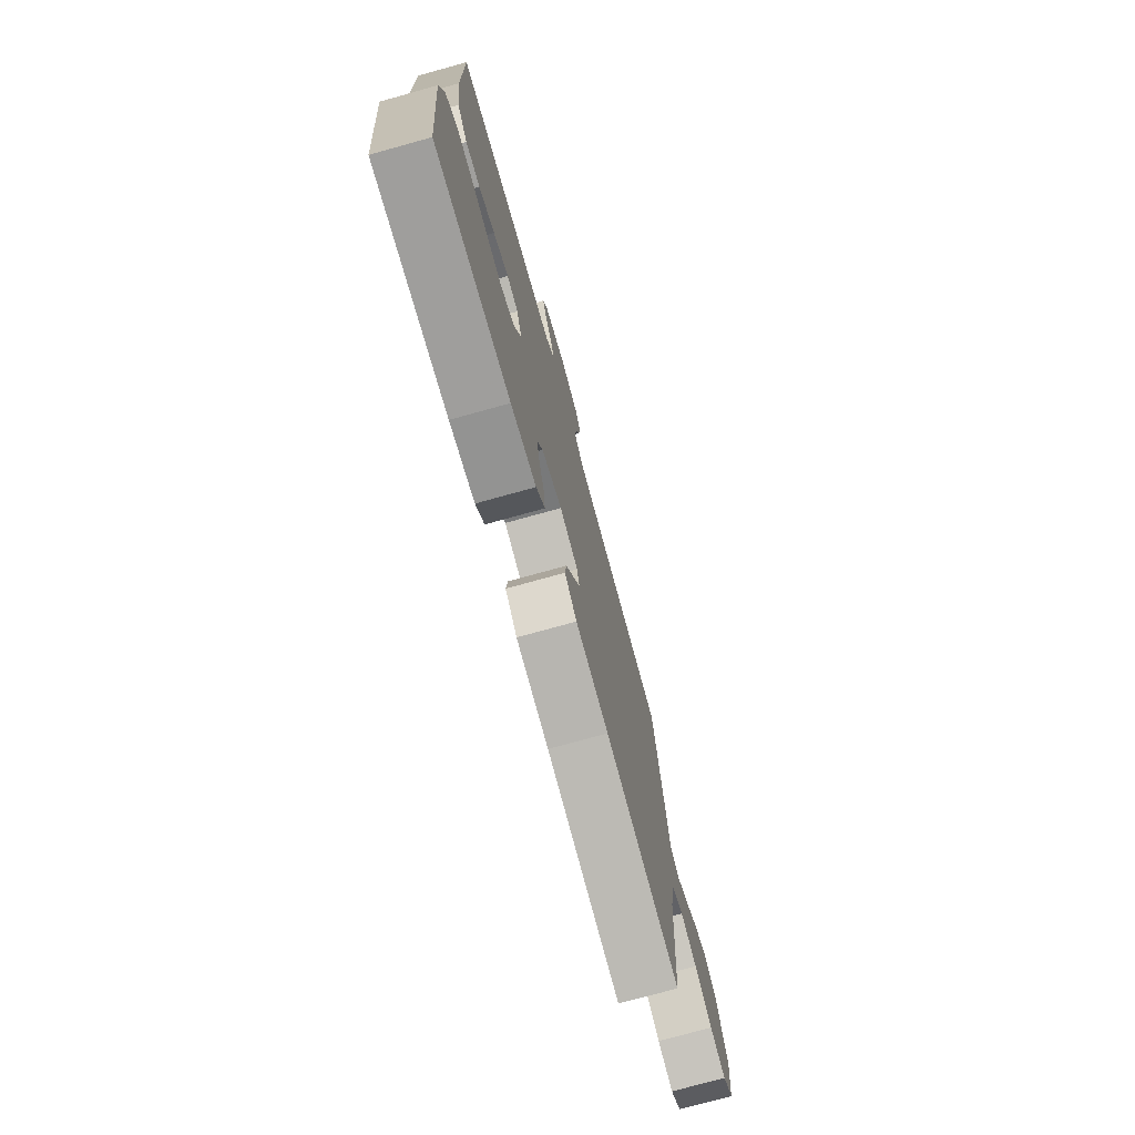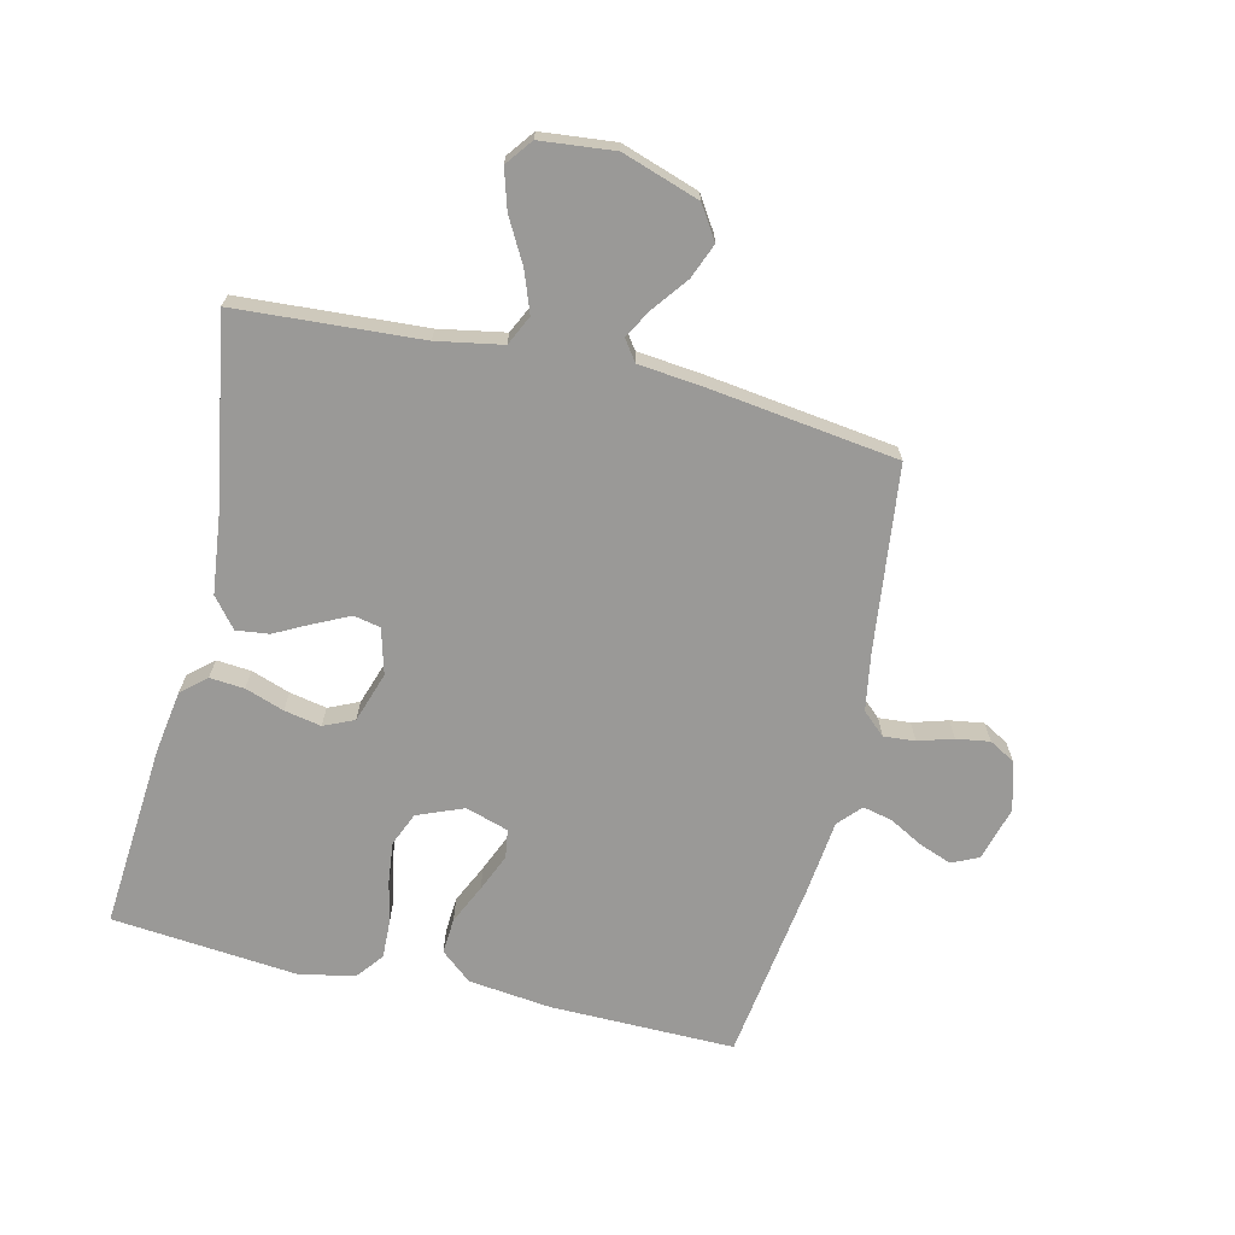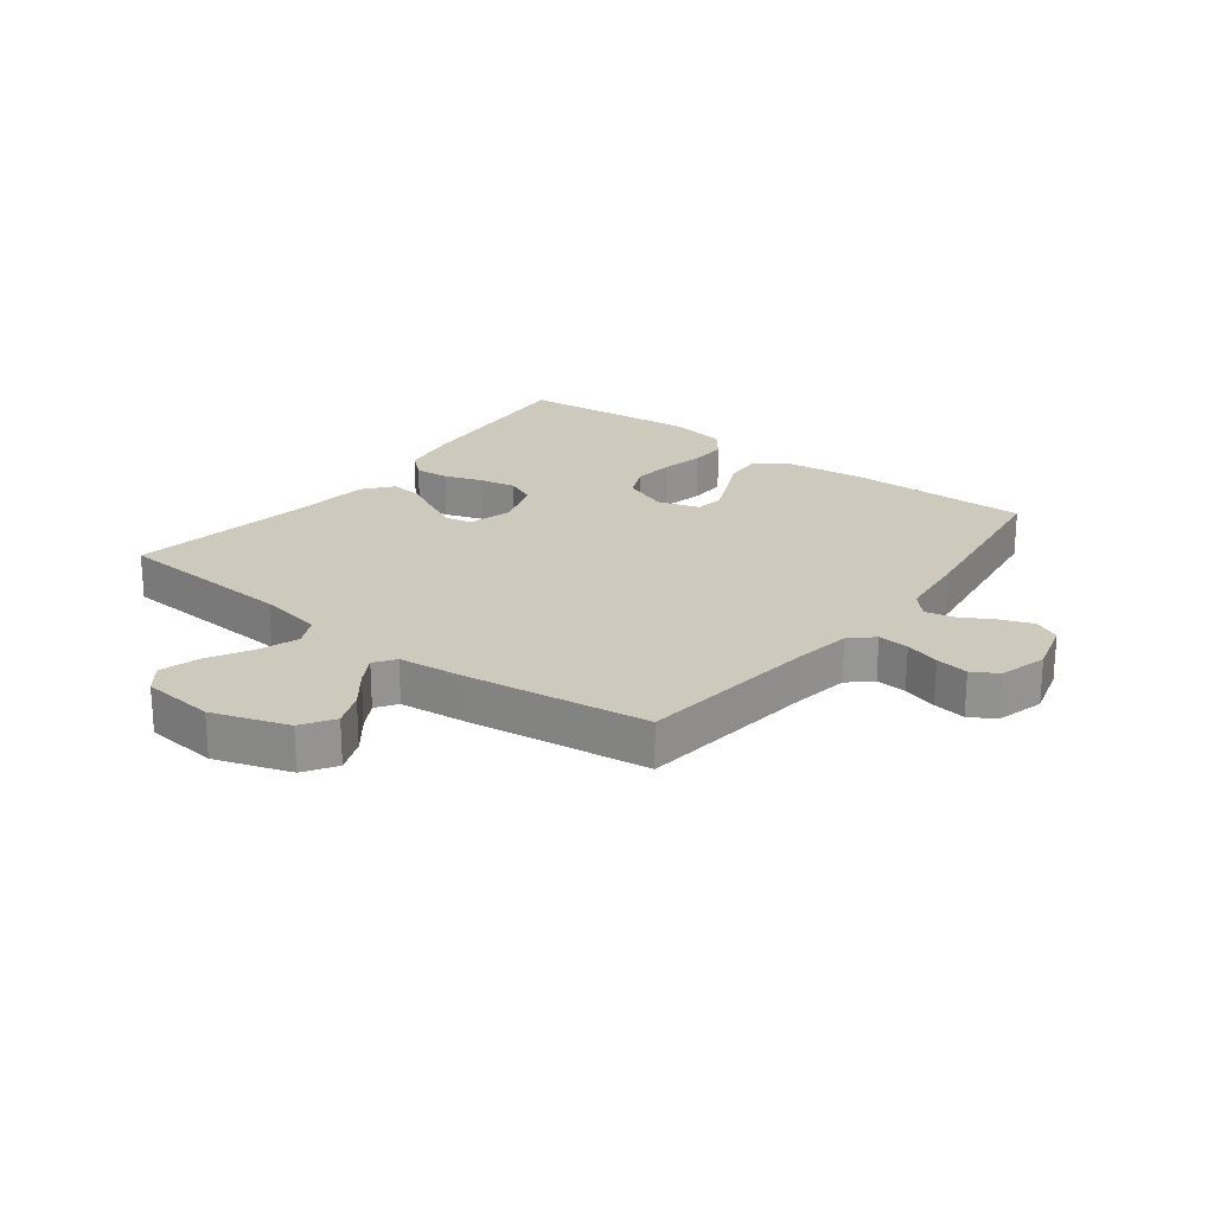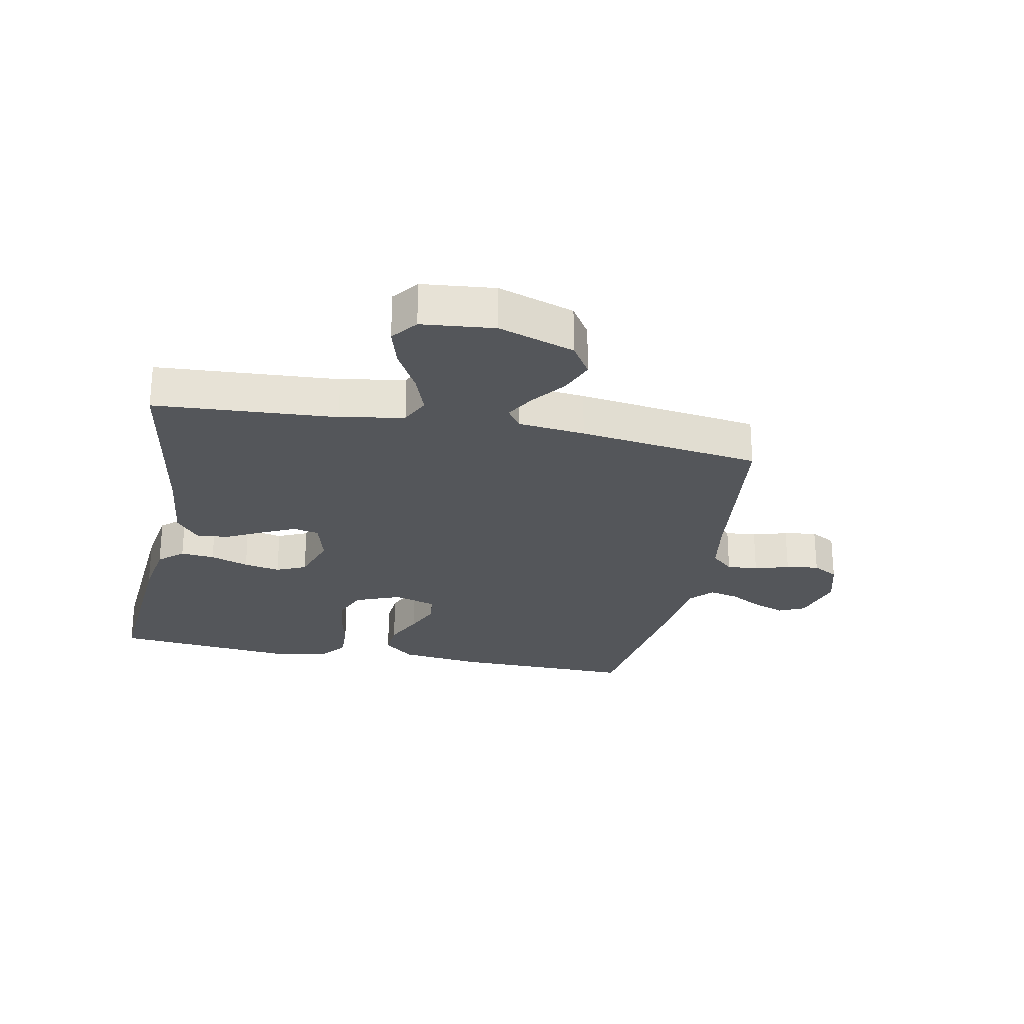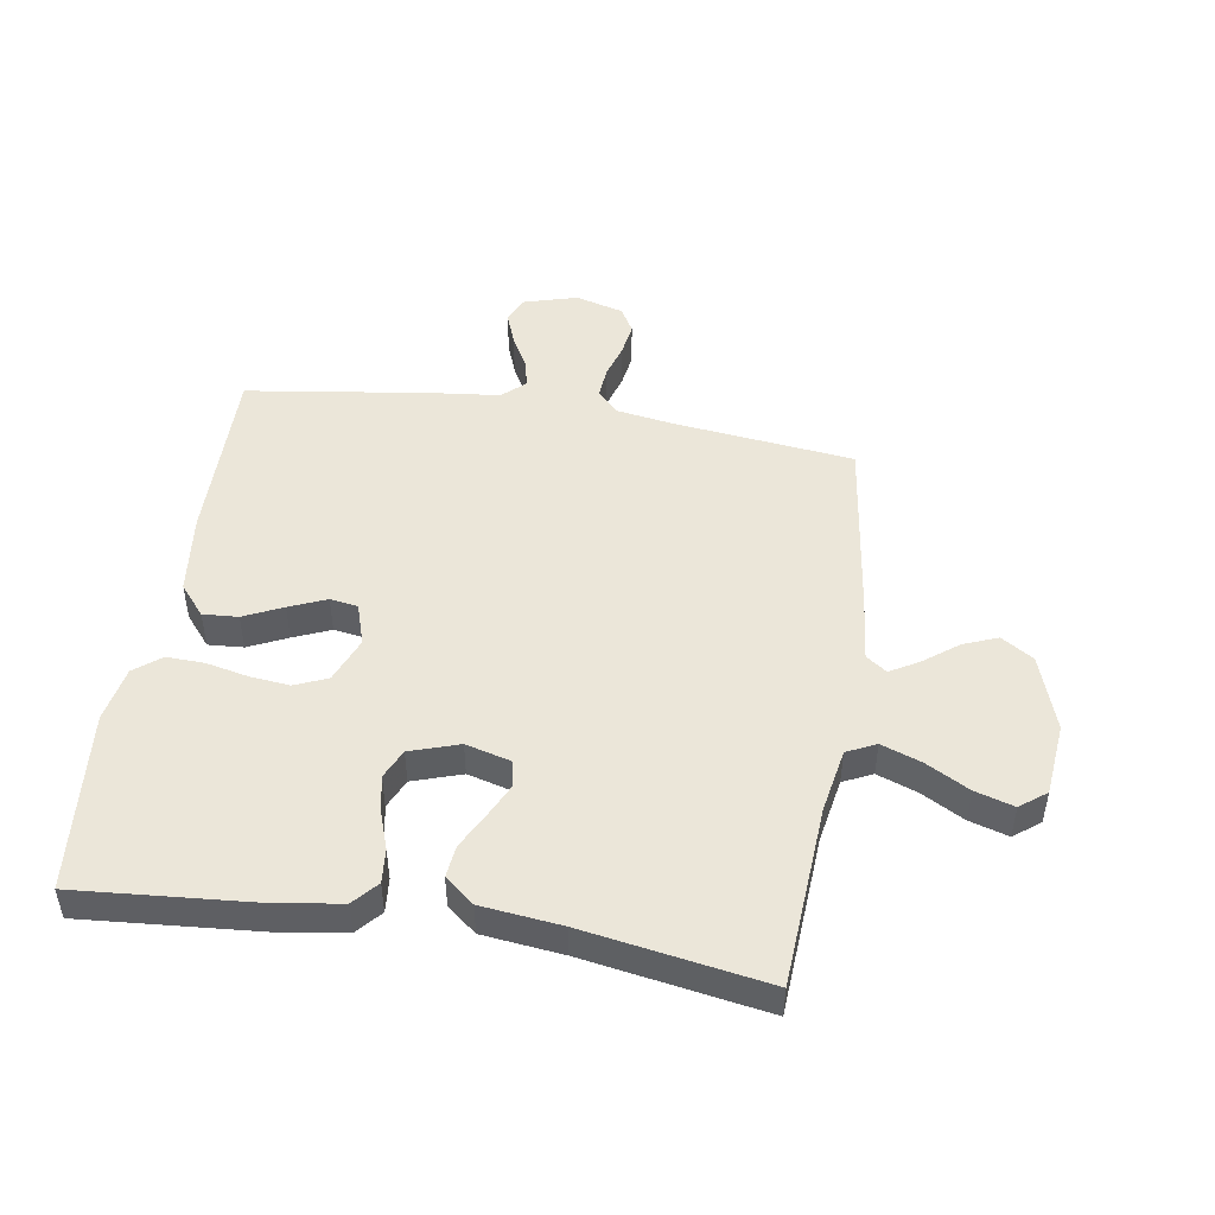
<metadata>
{"format":"obj","ext":"obj","renderer":"f3d","projection":"perspective","resolution":1024,"background":"white","views":[{"elev":-75.1,"azim":105.5,"up":"+Z"},{"elev":-69.0,"azim":-103.2,"up":"+Y"},{"elev":22.7,"azim":-52.6,"up":"+Y"},{"elev":-25.7,"azim":-101.2,"up":"+Y"},{"elev":48.3,"azim":-170.9,"up":"+Y"}]}
</metadata>
<code>
v -0.5 0.07 -0.5
v -0.519 0.07 -0.2
v -0.538 0.07 -0.094
v -0.586 0.07 -0.071
v -0.652 0.07 -0.095
v -0.723 0.07 -0.134
v -0.787 0.07 -0.153
v -0.83 0.07 -0.12
v -0.842 0.07 0
v -0.8 0.07 0.125
v -0.747 0.07 0.159
v -0.69 0.07 0.136
v -0.634 0.07 0.093
v -0.587 0.07 0.066
v -0.553 0.07 0.09
v -0.541 0.07 0.2
v -0.5 0.07 0.5
v -0.2 0.07 0.535
v -0.108 0.07 0.55
v -0.074 0.07 0.587
v -0.078 0.07 0.638
v -0.095 0.07 0.695
v -0.103 0.07 0.749
v -0.079 0.07 0.791
v 0 0.07 0.813
v 0.088 0.07 0.788
v 0.108 0.07 0.745
v 0.088 0.07 0.692
v 0.058 0.07 0.638
v 0.047 0.07 0.59
v 0.084 0.07 0.556
v 0.2 0.07 0.543
v 0.5 0.07 0.5
v 0.496 0.07 0.2
v 0.48 0.07 0.066
v 0.438 0.07 0.016
v 0.38 0.07 0.02
v 0.316 0.07 0.05
v 0.255 0.07 0.076
v 0.209 0.07 0.069
v 0.187 0.07 0
v 0.217 0.07 -0.075
v 0.271 0.07 -0.098
v 0.337 0.07 -0.091
v 0.406 0.07 -0.076
v 0.468 0.07 -0.074
v 0.512 0.07 -0.109
v 0.529 0.07 -0.2
v 0.5 0.07 -0.5
v 0.2 0.07 -0.476
v 0.099 0.07 -0.46
v 0.064 0.07 -0.42
v 0.069 0.07 -0.364
v 0.091 0.07 -0.301
v 0.103 0.07 -0.241
v 0.081 0.07 -0.192
v 0 0.07 -0.165
v -0.074 0.07 -0.185
v -0.083 0.07 -0.228
v -0.057 0.07 -0.283
v -0.026 0.07 -0.343
v -0.02 0.07 -0.396
v -0.068 0.07 -0.435
v -0.2 0.07 -0.45
v -0.5 0 -0.5
v -0.519 0 -0.2
v -0.538 0 -0.094
v -0.586 0 -0.071
v -0.652 0 -0.095
v -0.723 0 -0.134
v -0.787 0 -0.153
v -0.83 0 -0.12
v -0.842 0 0
v -0.8 0 0.125
v -0.747 0 0.159
v -0.69 0 0.136
v -0.634 0 0.093
v -0.587 0 0.066
v -0.553 0 0.09
v -0.541 0 0.2
v -0.5 0 0.5
v -0.2 0 0.535
v -0.108 0 0.55
v -0.074 0 0.587
v -0.078 0 0.638
v -0.095 0 0.695
v -0.103 0 0.749
v -0.079 0 0.791
v 0 0 0.813
v 0.088 0 0.788
v 0.108 0 0.745
v 0.088 0 0.692
v 0.058 0 0.638
v 0.047 0 0.59
v 0.084 0 0.556
v 0.2 0 0.543
v 0.5 0 0.5
v 0.496 0 0.2
v 0.48 0 0.066
v 0.438 0 0.016
v 0.38 0 0.02
v 0.316 0 0.05
v 0.255 0 0.076
v 0.209 0 0.069
v 0.187 0 0
v 0.217 0 -0.075
v 0.271 0 -0.098
v 0.337 0 -0.091
v 0.406 0 -0.076
v 0.468 0 -0.074
v 0.512 0 -0.109
v 0.529 0 -0.2
v 0.5 0 -0.5
v 0.2 0 -0.476
v 0.099 0 -0.46
v 0.064 0 -0.42
v 0.069 0 -0.364
v 0.091 0 -0.301
v 0.103 0 -0.241
v 0.081 0 -0.192
v 0 0 -0.165
v -0.074 0 -0.185
v -0.083 0 -0.228
v -0.057 0 -0.283
v -0.026 0 -0.343
v -0.02 0 -0.396
v -0.068 0 -0.435
v -0.2 0 -0.45
f 62 63 64
f 61 62 64
f 60 61 64
f 64 1 2
f 60 64 2
f 59 60 2
f 58 59 2 3
f 57 58 3 4
f 52 53 54
f 51 52 54
f 50 51 54
f 49 50 54
f 48 49 54
f 47 48 54
f 46 47 54
f 45 46 54
f 44 45 54
f 43 44 54 55
f 42 43 55 56
f 36 37 38
f 35 36 38
f 34 35 38
f 33 34 38
f 32 33 38
f 31 32 38
f 30 31 38 39
f 27 28 29
f 26 27 29
f 25 26 29
f 24 25 29
f 23 24 29
f 22 23 29
f 21 22 29
f 20 21 29 30
f 30 39 40
f 20 30 40
f 19 20 40
f 15 16 17 18
f 11 12 13
f 10 11 13
f 9 10 13
f 8 9 13
f 7 8 13
f 6 7 13
f 5 6 13
f 4 5 13 14
f 57 4 14 15
f 15 18 19
f 57 15 19
f 56 57 19
f 42 56 19
f 41 42 19
f 19 40 41
f 128 127 126
f 128 126 125
f 128 125 124
f 66 65 128
f 66 128 124
f 66 124 123
f 67 66 123 122
f 68 67 122 121
f 118 117 116
f 118 116 115
f 118 115 114
f 118 114 113
f 118 113 112
f 118 112 111
f 118 111 110
f 118 110 109
f 118 109 108
f 119 118 108 107
f 120 119 107 106
f 102 101 100
f 102 100 99
f 102 99 98
f 102 98 97
f 102 97 96
f 102 96 95
f 103 102 95 94
f 93 92 91
f 93 91 90
f 93 90 89
f 93 89 88
f 93 88 87
f 93 87 86
f 93 86 85
f 94 93 85 84
f 104 103 94
f 104 94 84
f 104 84 83
f 82 81 80 79
f 77 76 75
f 77 75 74
f 77 74 73
f 77 73 72
f 77 72 71
f 77 71 70
f 77 70 69
f 78 77 69 68
f 79 78 68 121
f 83 82 79
f 83 79 121
f 83 121 120
f 83 120 106
f 83 106 105
f 105 104 83
f 1 65 66 2
f 2 66 67 3
f 3 67 68 4
f 4 68 69 5
f 5 69 70 6
f 6 70 71 7
f 7 71 72 8
f 8 72 73 9
f 9 73 74 10
f 10 74 75 11
f 11 75 76 12
f 12 76 77 13
f 13 77 78 14
f 14 78 79 15
f 15 79 80 16
f 16 80 81 17
f 17 81 82 18
f 18 82 83 19
f 19 83 84 20
f 20 84 85 21
f 21 85 86 22
f 22 86 87 23
f 23 87 88 24
f 24 88 89 25
f 25 89 90 26
f 26 90 91 27
f 27 91 92 28
f 28 92 93 29
f 29 93 94 30
f 30 94 95 31
f 31 95 96 32
f 32 96 97 33
f 33 97 98 34
f 34 98 99 35
f 35 99 100 36
f 36 100 101 37
f 37 101 102 38
f 38 102 103 39
f 39 103 104 40
f 40 104 105 41
f 41 105 106 42
f 42 106 107 43
f 43 107 108 44
f 44 108 109 45
f 45 109 110 46
f 46 110 111 47
f 47 111 112 48
f 48 112 113 49
f 49 113 114 50
f 50 114 115 51
f 51 115 116 52
f 52 116 117 53
f 53 117 118 54
f 54 118 119 55
f 55 119 120 56
f 56 120 121 57
f 57 121 122 58
f 58 122 123 59
f 59 123 124 60
f 60 124 125 61
f 61 125 126 62
f 62 126 127 63
f 63 127 128 64
f 64 128 65 1

</code>
